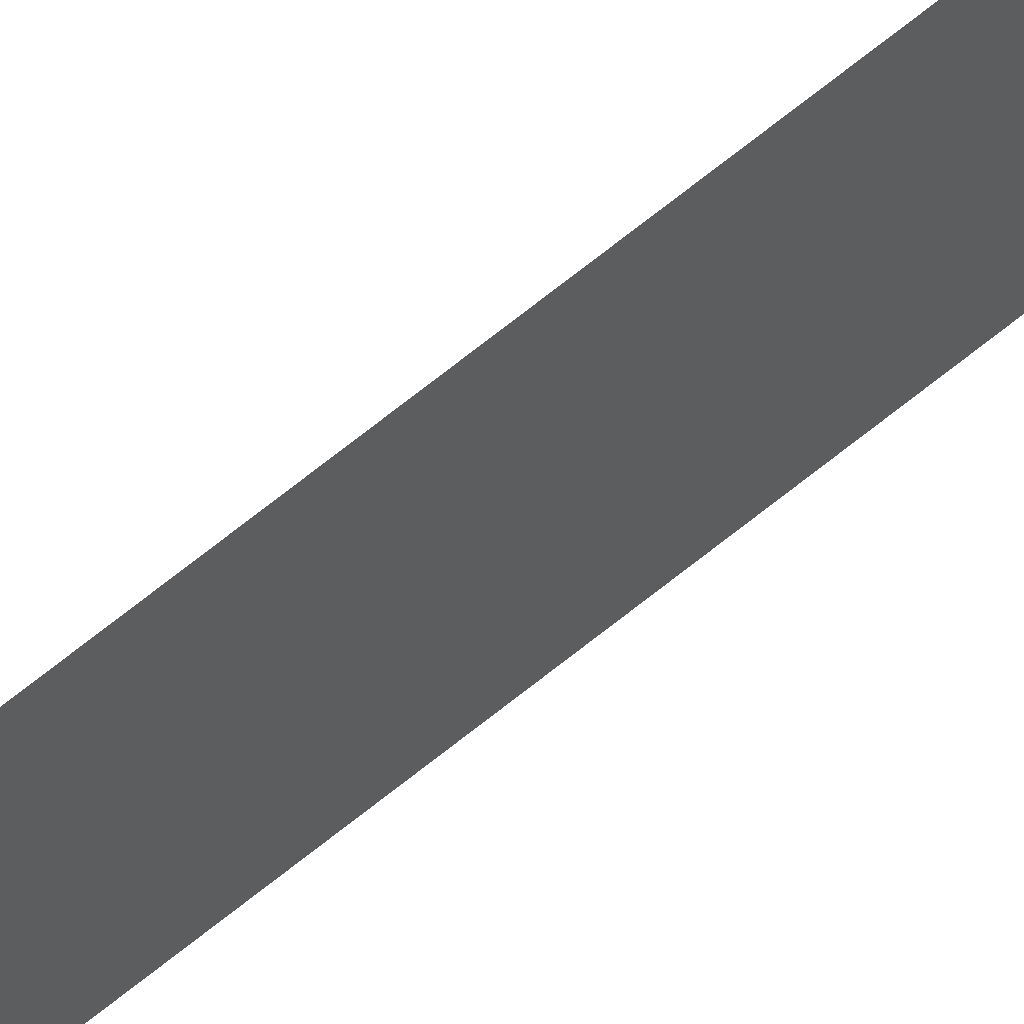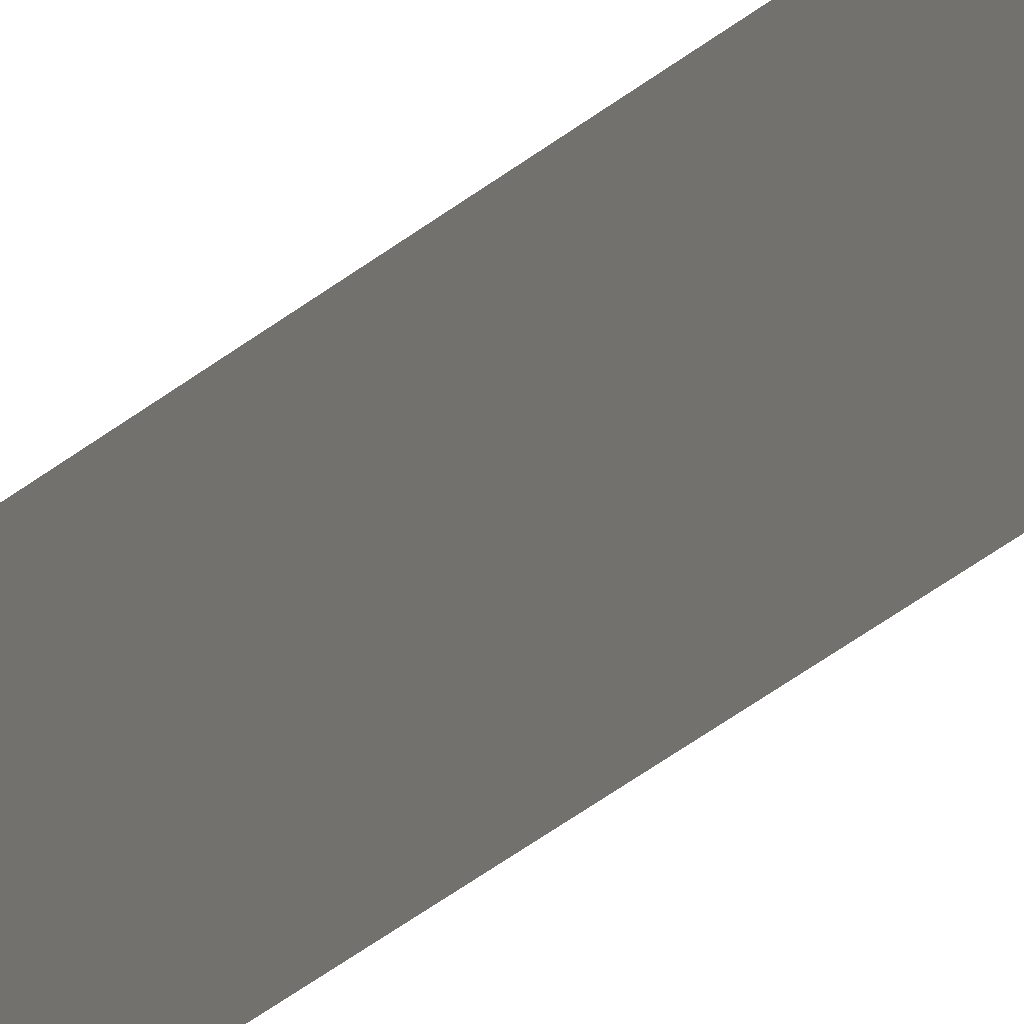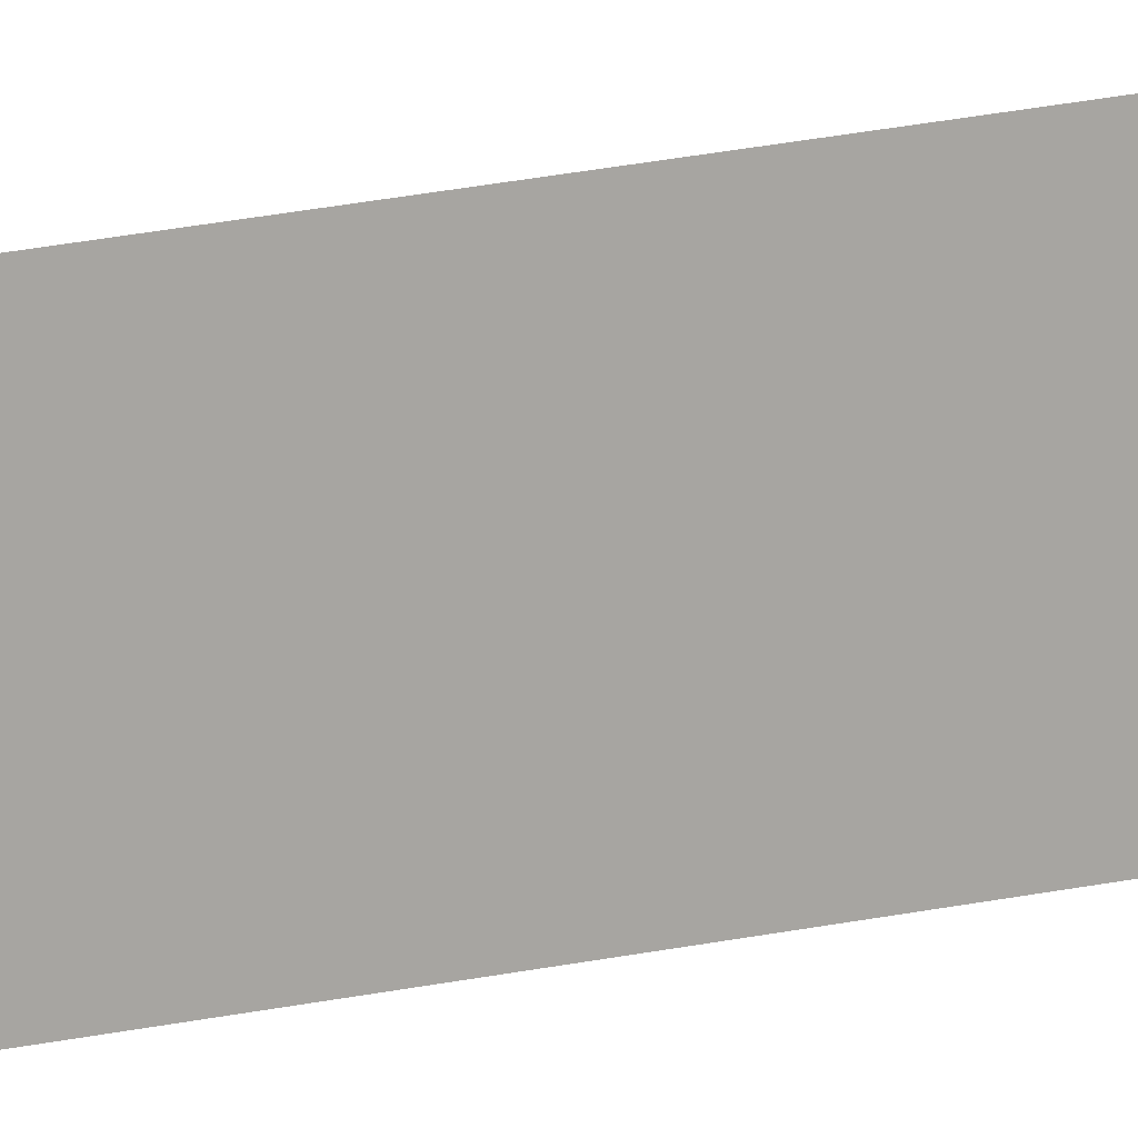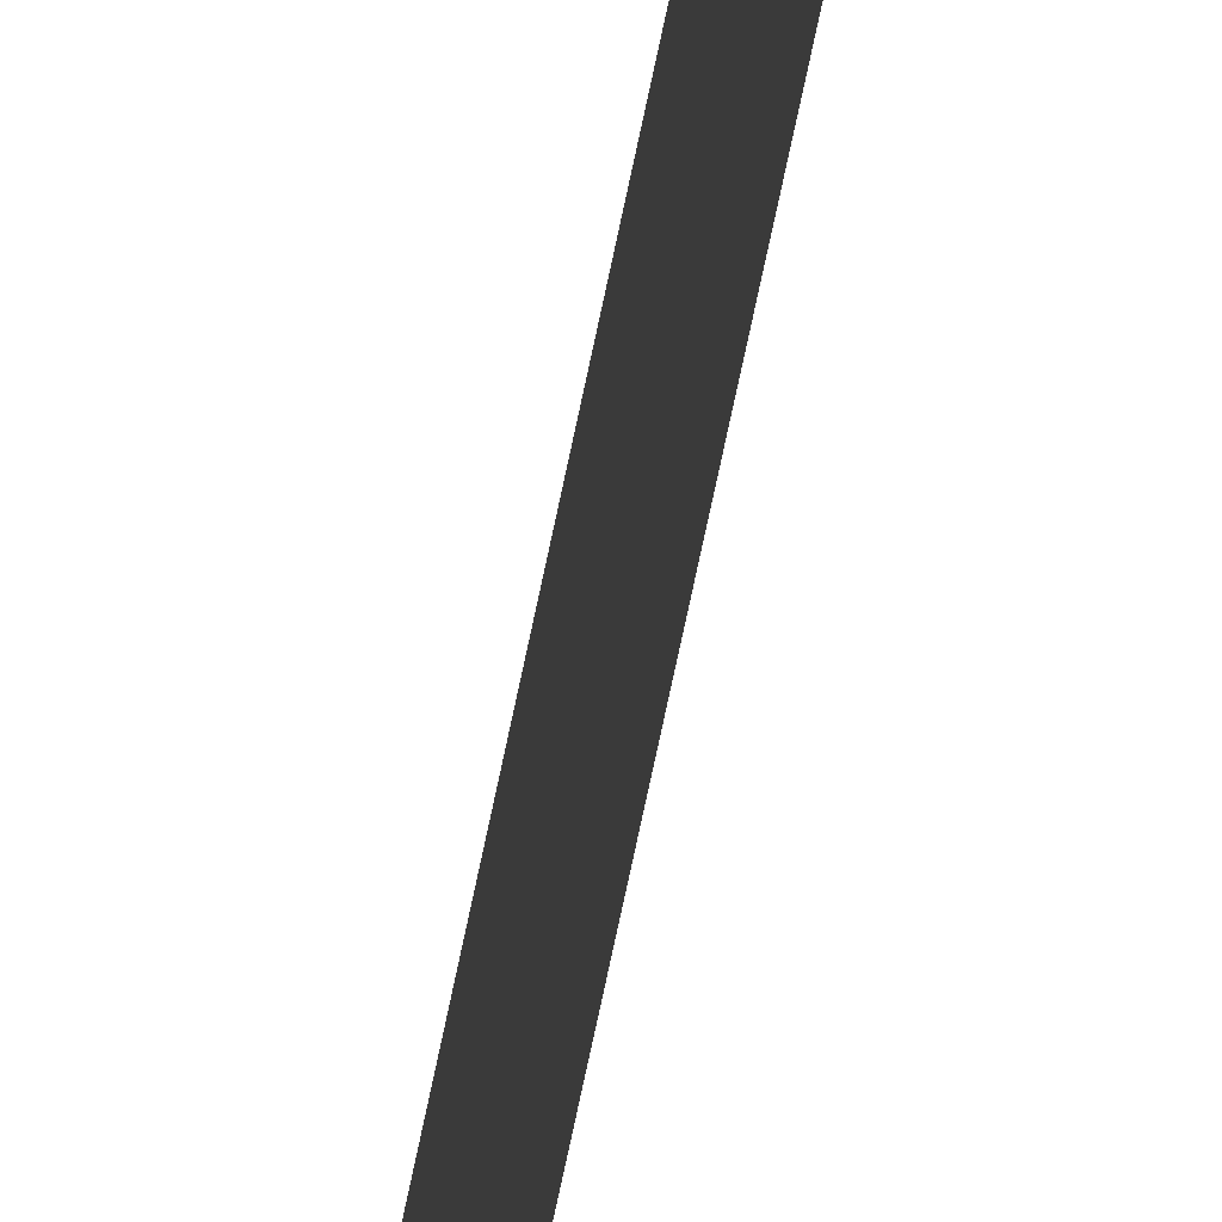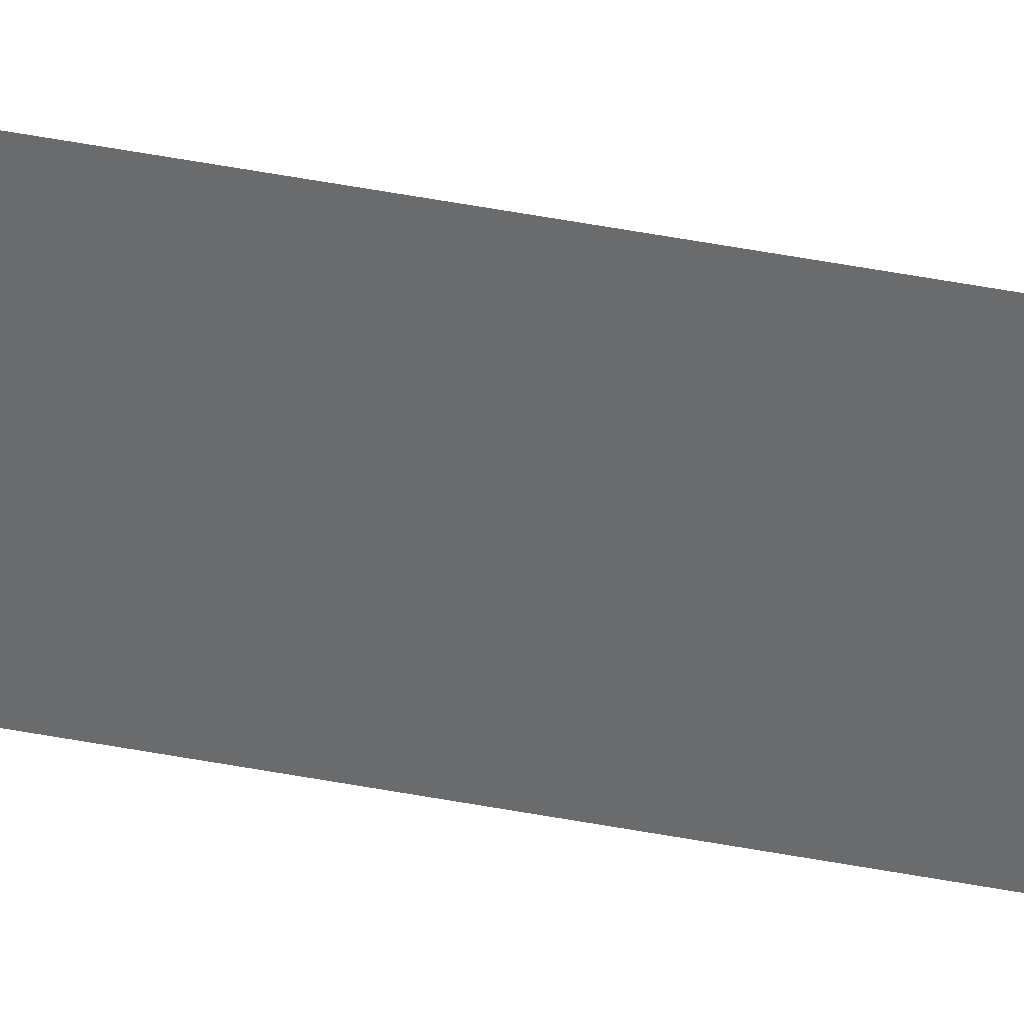
<metadata>
{"format":"obj","ext":"obj","renderer":"f3d","projection":"perspective","resolution":1024,"background":"white","views":[{"elev":58.2,"azim":48.4,"up":"+Z"},{"elev":-17.4,"azim":155.0,"up":"+Z"},{"elev":8.6,"azim":45.8,"up":"+Z"},{"elev":-36.2,"azim":172.6,"up":"+Z"},{"elev":33.7,"azim":-73.9,"up":"+Z"}]}
</metadata>
<code>
v 13.79 30.75 -52.57
v 13.79 31.75 -52.57
v 13.79 30.75 -52.59
v 13.79 31.75 -52.59
v 13.79 30.75 -52.59
v 13.79 31.75 -52.59
v 13.79 30.75 -52.57
v 13.79 31.75 -52.57
f 1 2 3
f 3 2 4
f 5 6 7
f 7 6 8

</code>
